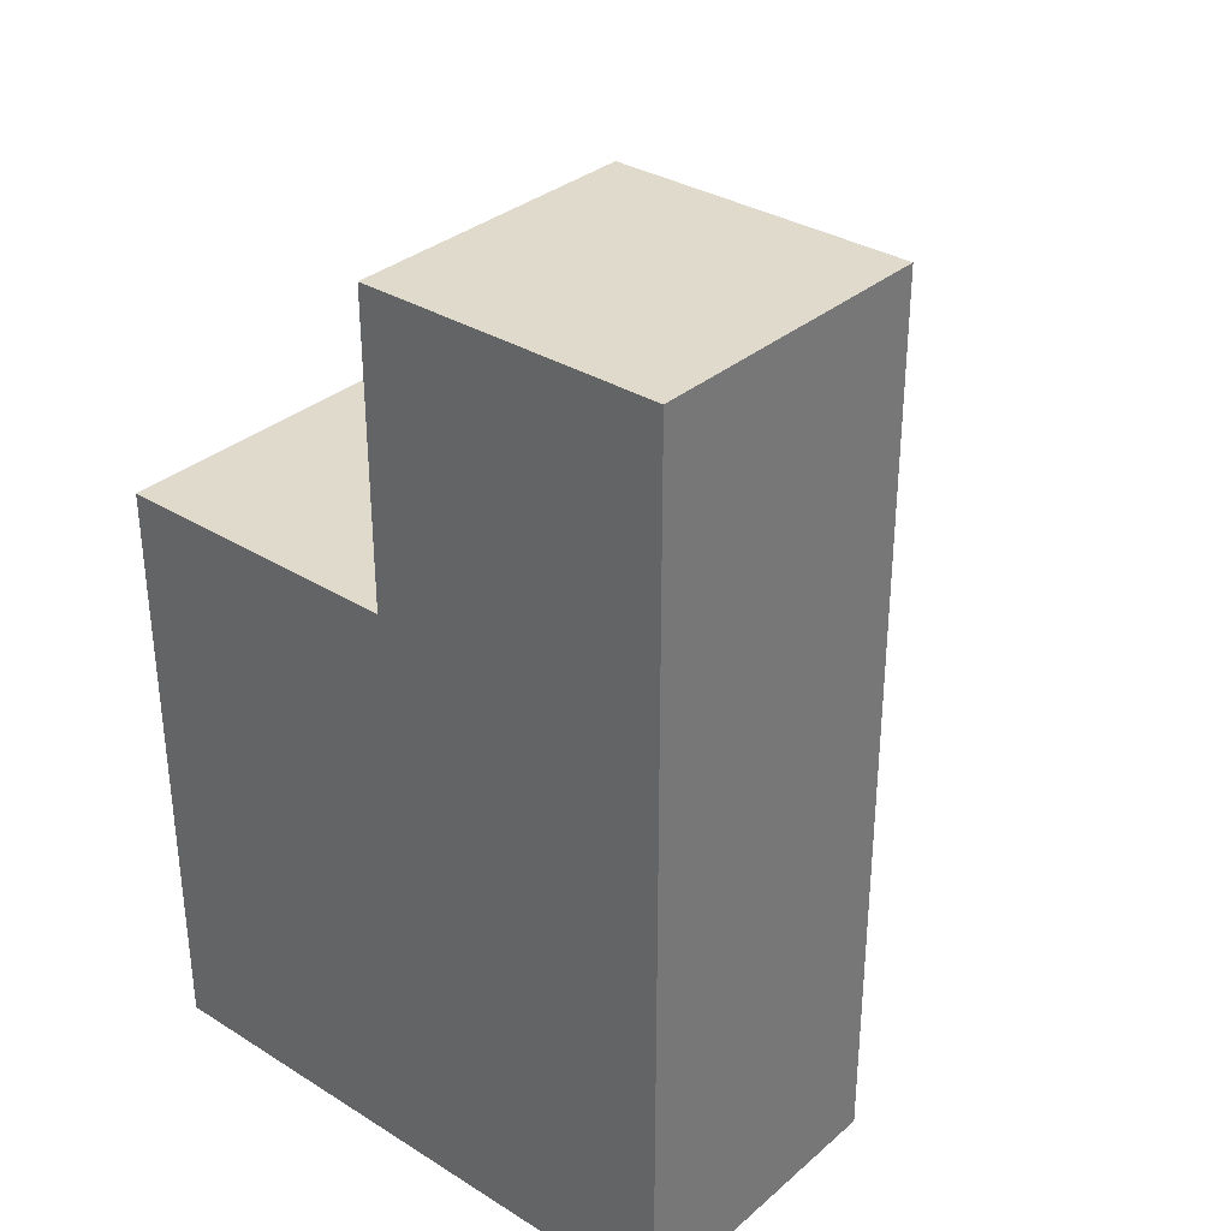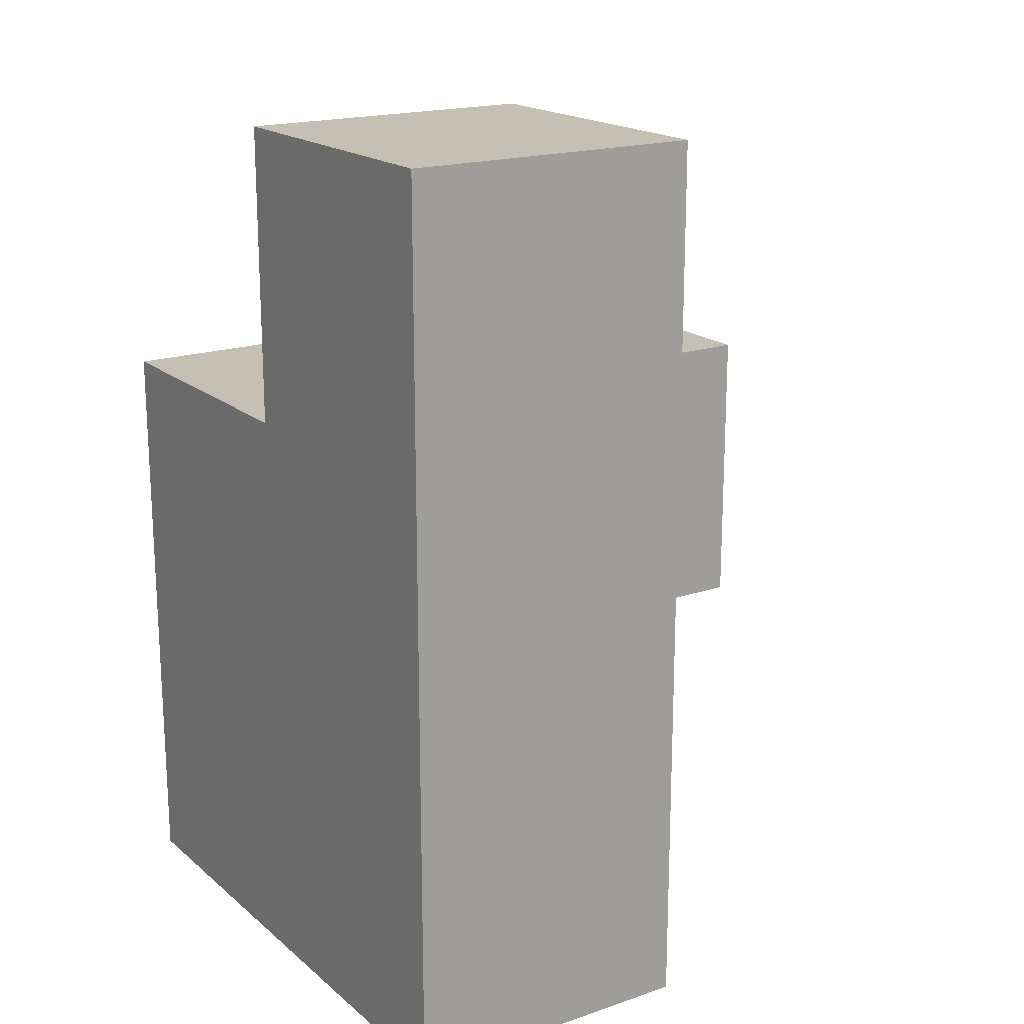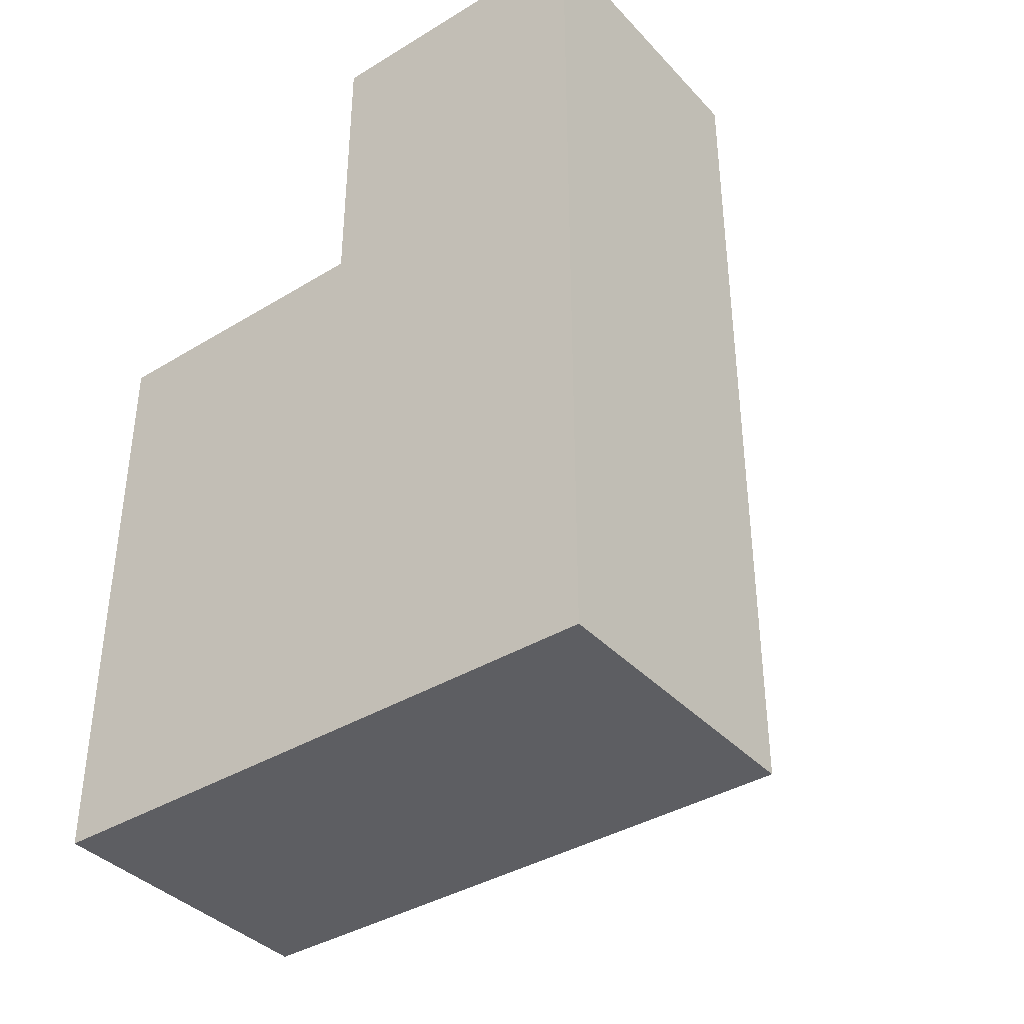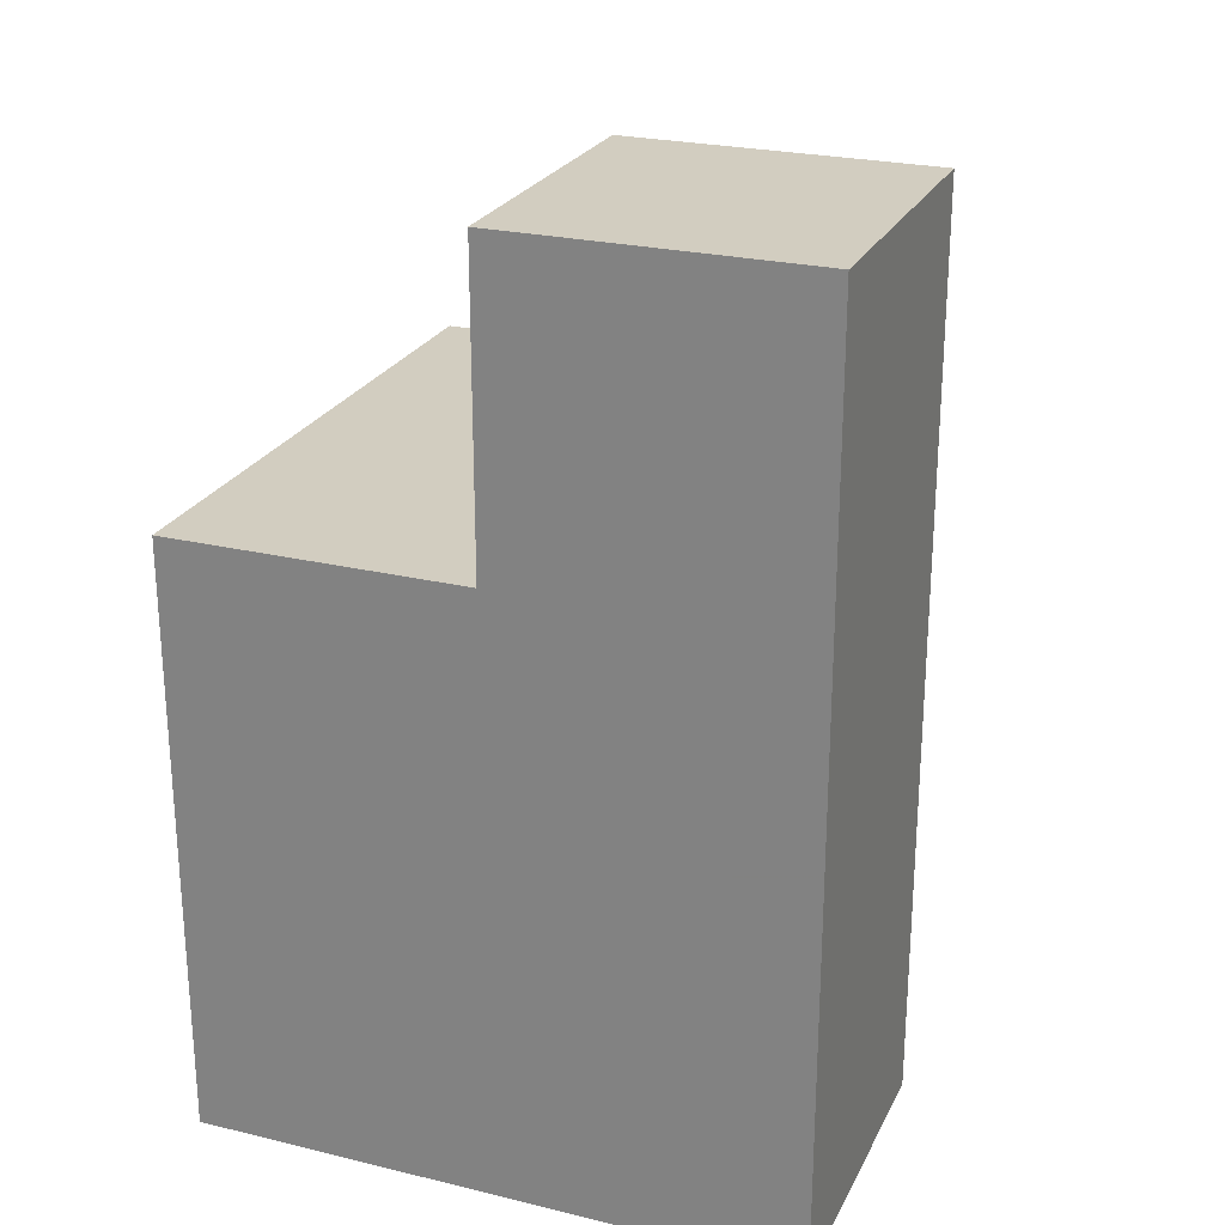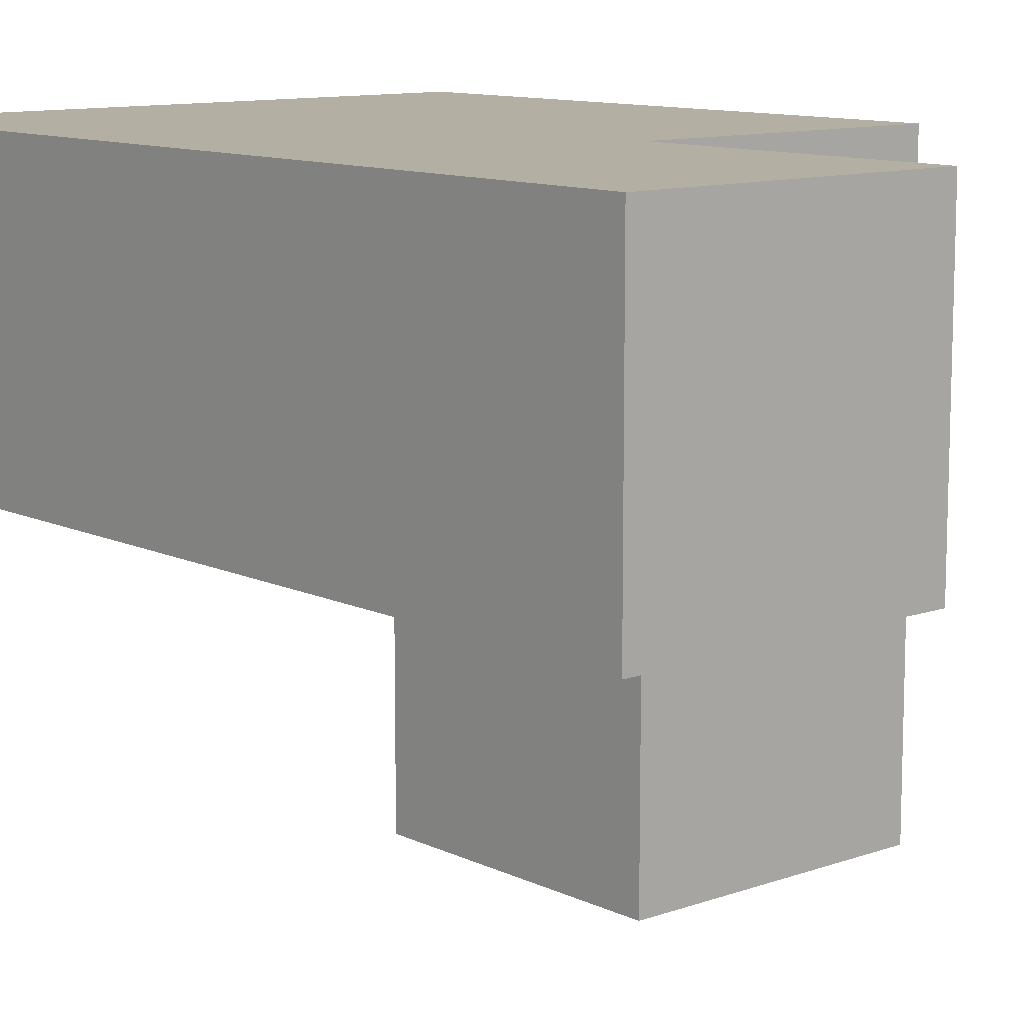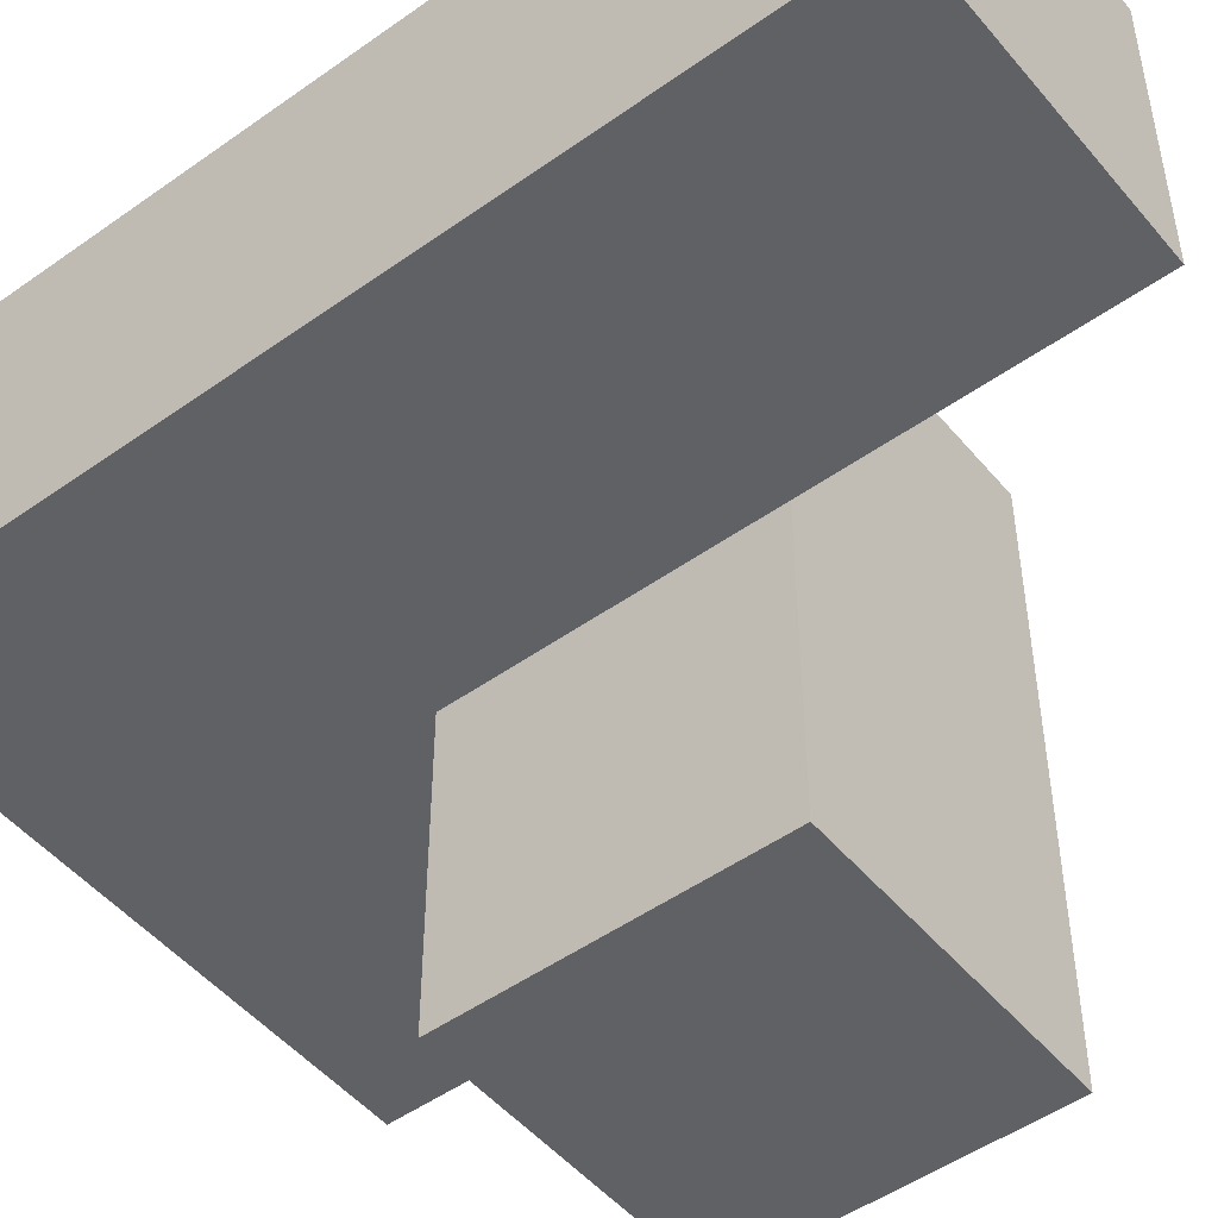
<metadata>
{"format":"obj","ext":"obj","renderer":"f3d","projection":"perspective","resolution":1024,"background":"white","views":[{"elev":33.1,"azim":40.5,"up":"+Y"},{"elev":18.4,"azim":56.8,"up":"+Y"},{"elev":-38.3,"azim":37.5,"up":"+Y"},{"elev":24.7,"azim":21.4,"up":"+Y"},{"elev":11.1,"azim":139.1,"up":"+Z"},{"elev":-49.5,"azim":128.2,"up":"+Z"}]}
</metadata>
<code>
v 2.01 0.01385 1.993
v 2.01 1.994 1.993
v 2.01 1.004 0.01269
v 3.99 0.01385 1.003
v 3.99 1.994 1.003
v 3 1.994 1.003
v 3 1.004 1.993
v 3 2.984 1.993
v 3.99 1.004 1.993
v 3.99 2.984 1.993
v 2.01 0.01385 1.003
v 2.01 1.004 1.993
v 2.01 1.994 1.003
v 3 1.004 1.003
v 3 1.994 0.01269
v 3 2.984 1.003
v 3.99 2.984 1.003
v 3.99 1.004 1.003
v 3 0.01385 1.993
v 3.99 0.01385 1.993
v 2.01 1.994 0.01269
v 3.99 1.994 1.993
v 2.01 1.004 1.003
v 3 1.994 1.993
v 3 1.004 0.01269
v 3 0.01385 1.003
f 12 7 2
f 24 2 7
f 6 13 24
f 2 24 13
f 13 23 2
f 12 2 23
f 26 11 14
f 23 14 11
f 1 19 12
f 7 12 19
f 11 26 1
f 19 1 26
f 23 11 12
f 1 12 11
f 18 14 5
f 6 5 14
f 7 9 24
f 22 24 9
f 18 5 9
f 22 9 5
f 25 3 15
f 21 15 3
f 3 25 23
f 14 23 25
f 15 21 6
f 13 6 21
f 21 3 13
f 23 13 3
f 25 15 14
f 6 14 15
f 5 6 17
f 16 17 6
f 24 22 8
f 10 8 22
f 17 16 10
f 8 10 16
f 16 6 8
f 24 8 6
f 5 17 22
f 10 22 17
f 4 26 18
f 14 18 26
f 19 20 7
f 9 7 20
f 26 4 19
f 20 19 4
f 4 18 20
f 9 20 18

</code>
